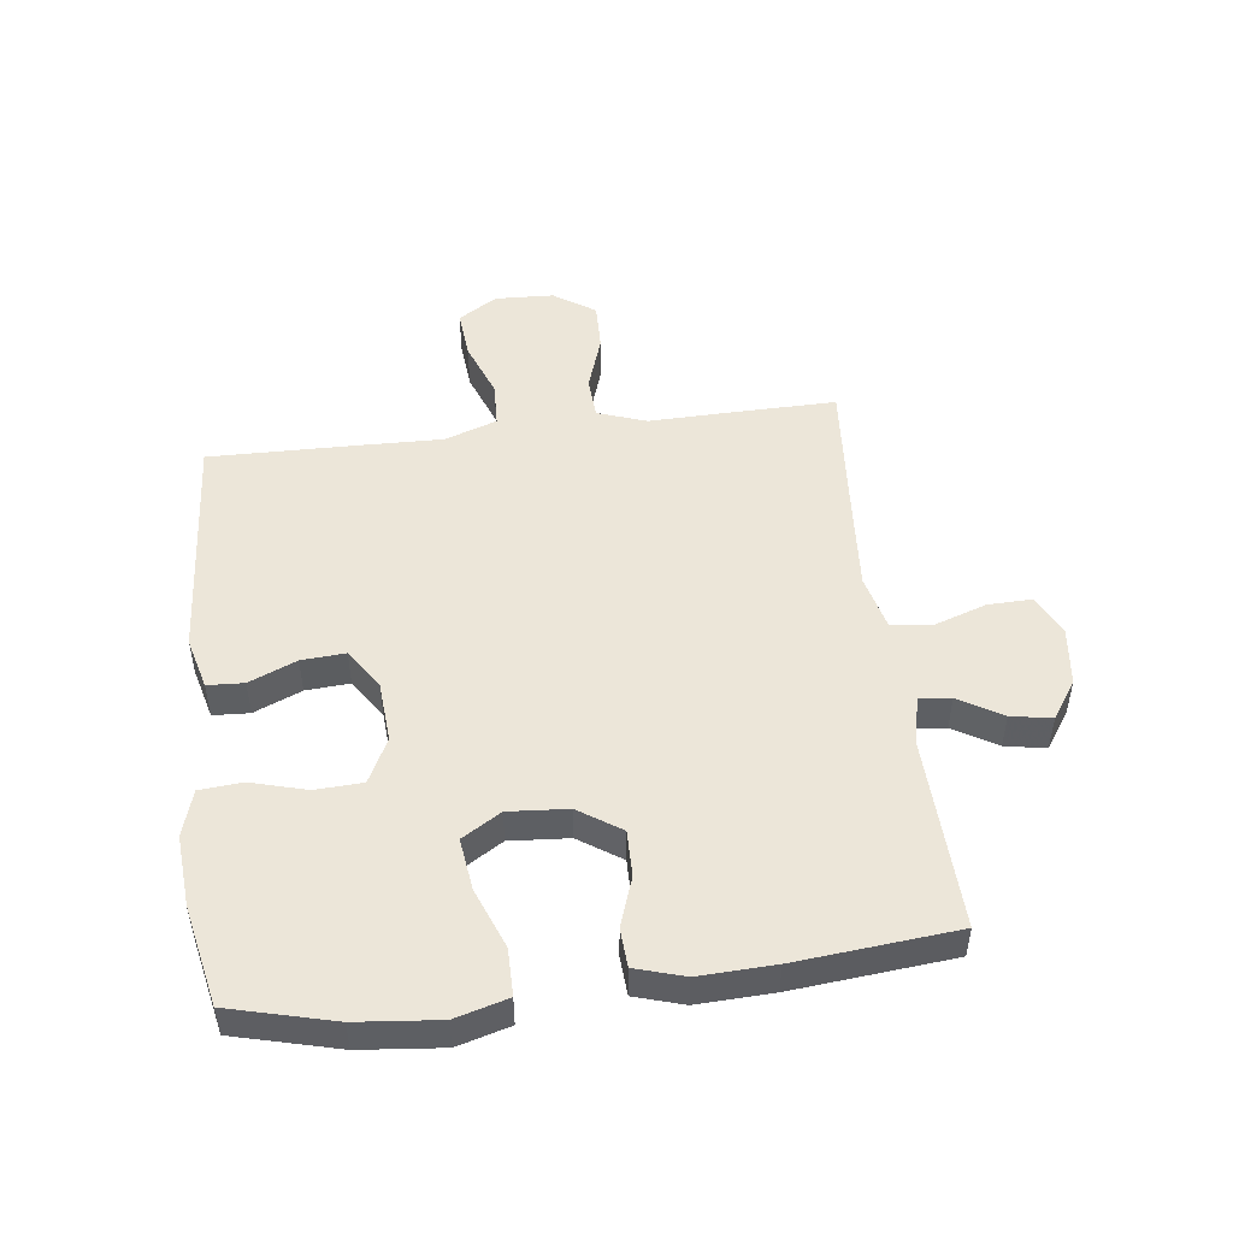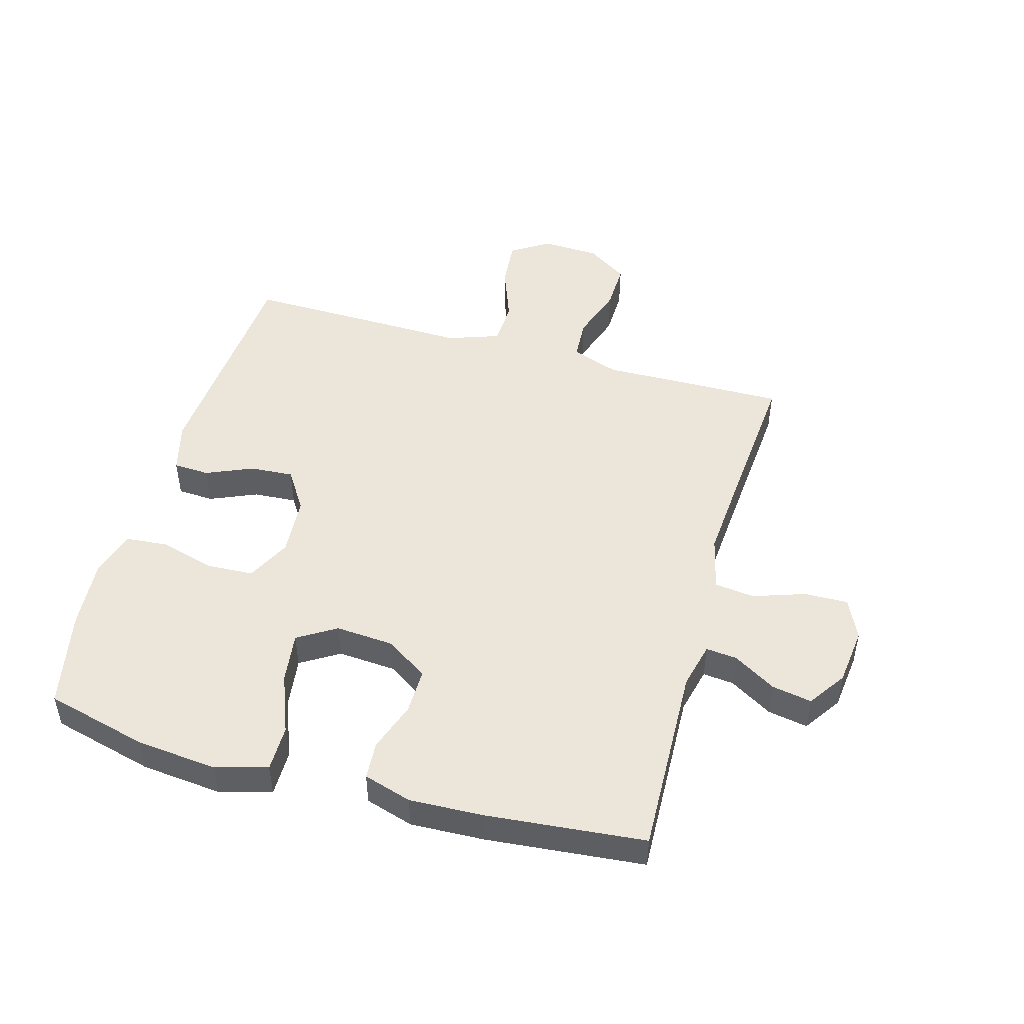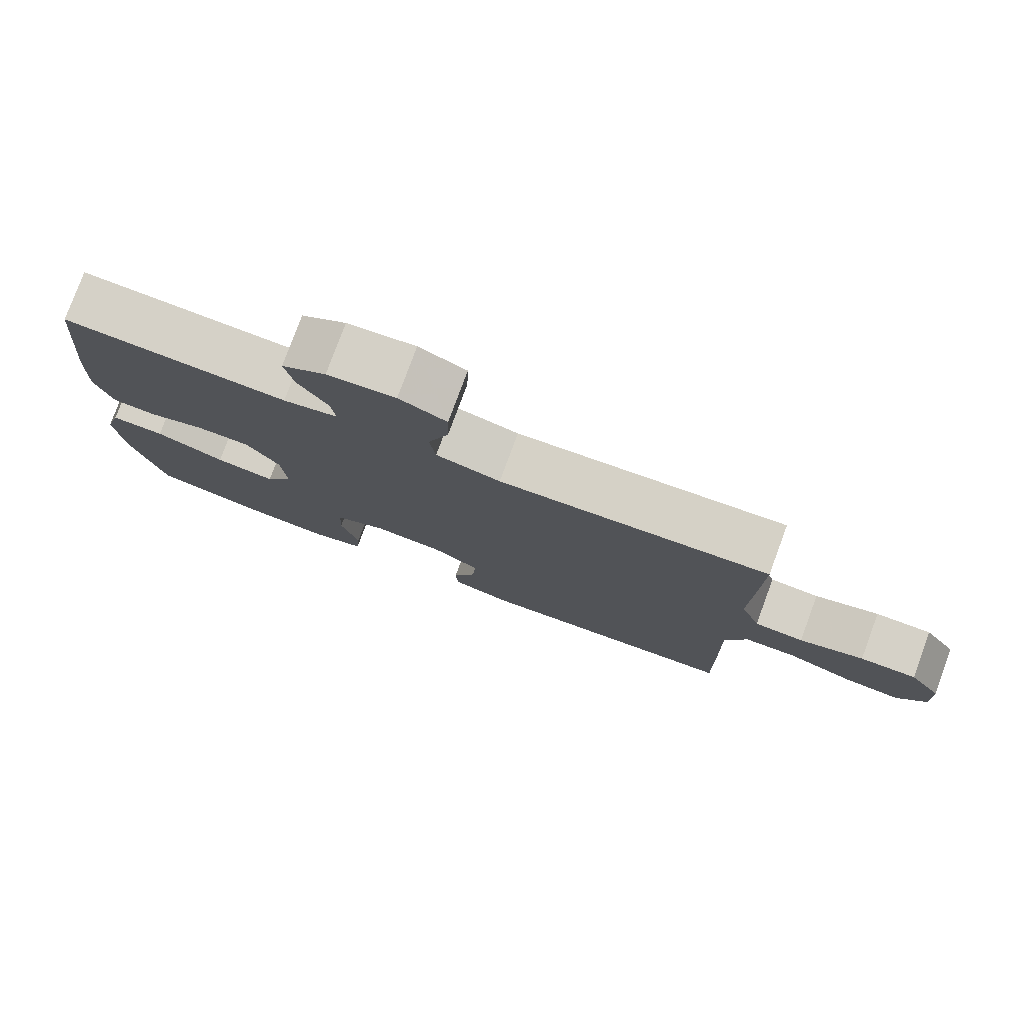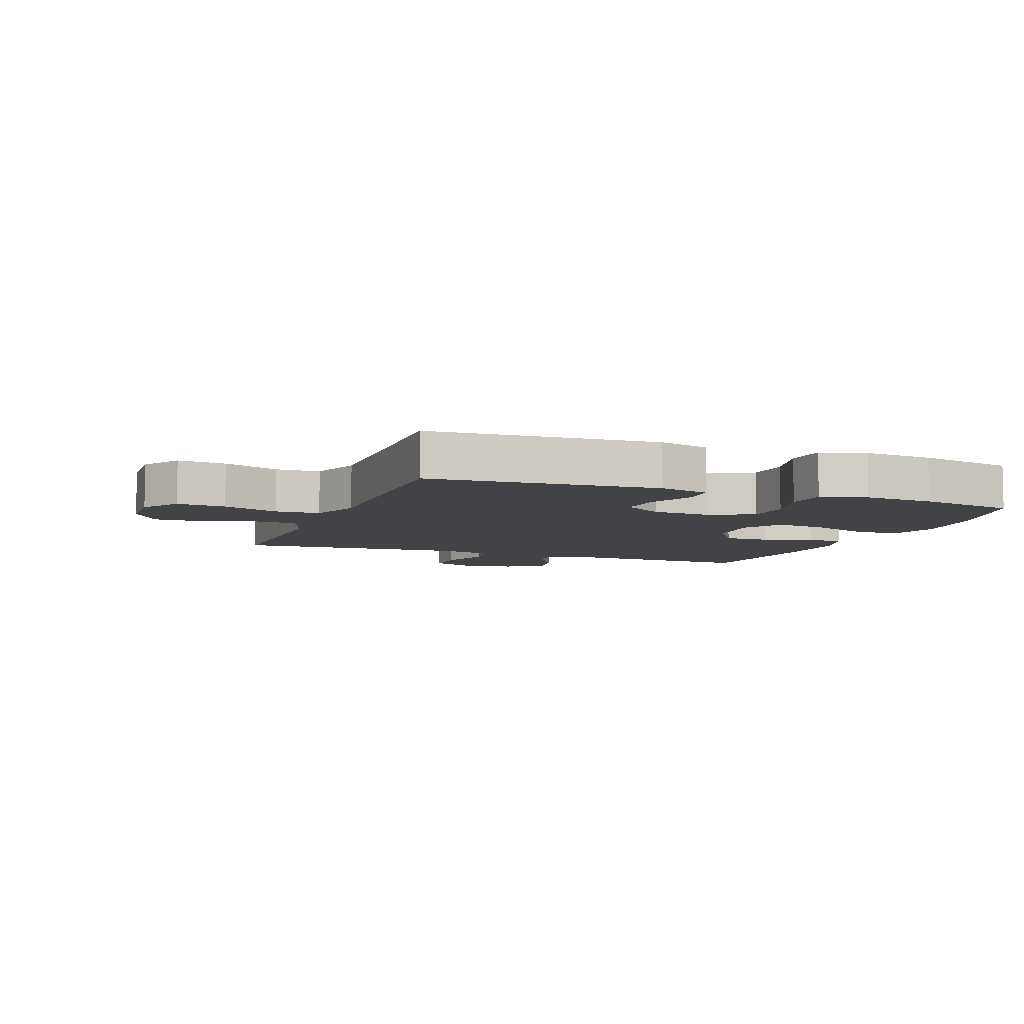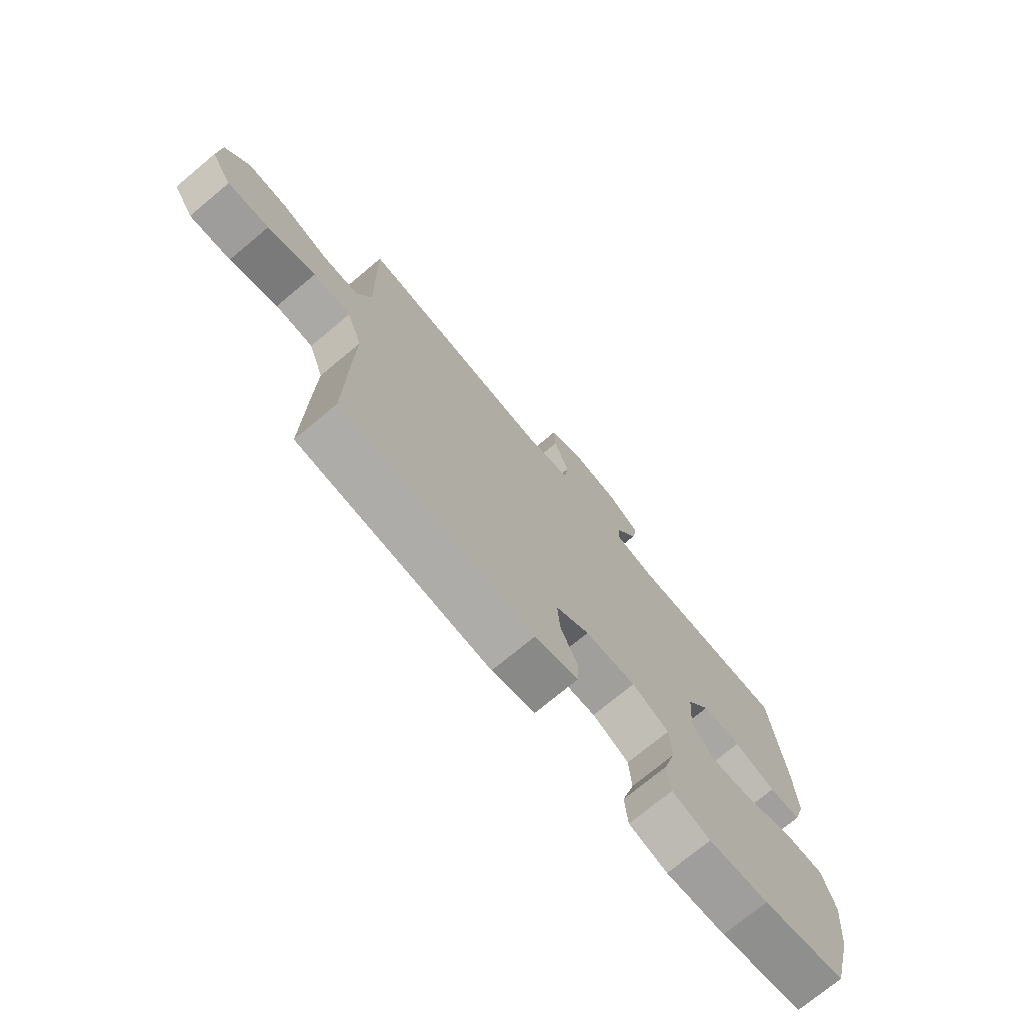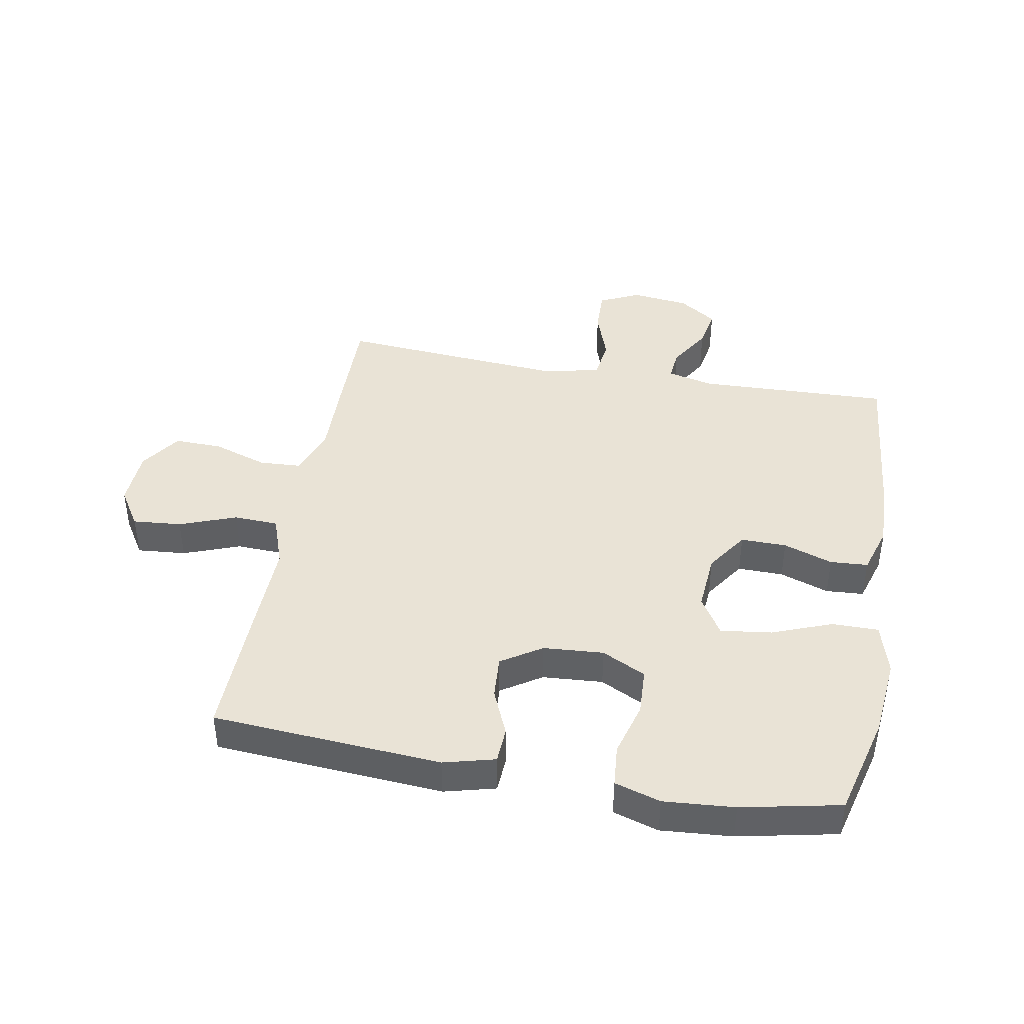
<metadata>
{"format":"obj","ext":"obj","renderer":"f3d","projection":"perspective","resolution":1024,"background":"white","views":[{"elev":49.5,"azim":-97.0,"up":"+Y"},{"elev":48.5,"azim":-74.2,"up":"+Y"},{"elev":78.8,"azim":20.3,"up":"+Z"},{"elev":-6.9,"azim":159.1,"up":"+Y"},{"elev":-74.0,"azim":129.8,"up":"+Z"},{"elev":42.2,"azim":-169.7,"up":"+Y"}]}
</metadata>
<code>
v -0.5 0.07 -0.5
v -0.543 0.07 -0.332
v -0.556 0.07 -0.199
v -0.532 0.07 -0.114
v -0.456 0.07 -0.114
v -0.358 0.07 -0.152
v -0.274 0.07 -0.163
v -0.235 0.07 -0.1
v -0.242 0.07 -0.004
v -0.288 0.07 0.065
v -0.363 0.07 0.064
v -0.444 0.07 0.036
v -0.506 0.07 0.04
v -0.53 0.07 0.119
v -0.525 0.07 0.241
v -0.5 0.07 0.5
v -0.185 0.07 0.489
v -0.109 0.07 0.507
v -0.114 0.07 0.558
v -0.156 0.07 0.628
v -0.168 0.07 0.694
v -0.106 0.07 0.736
v -0.011 0.07 0.747
v 0.055 0.07 0.716
v 0.053 0.07 0.644
v 0.024 0.07 0.559
v 0.032 0.07 0.493
v 0.122 0.07 0.471
v 0.258 0.07 0.481
v 0.5 0.07 0.5
v 0.497 0.07 0.319
v 0.494 0.07 0.197
v 0.522 0.07 0.118
v 0.591 0.07 0.114
v 0.681 0.07 0.144
v 0.76 0.07 0.146
v 0.805 0.07 0.079
v 0.809 0.07 -0.016
v 0.769 0.07 -0.079
v 0.689 0.07 -0.072
v 0.596 0.07 -0.037
v 0.523 0.07 -0.04
v 0.493 0.07 -0.125
v 0.496 0.07 -0.257
v 0.5 0.07 -0.5
v 0.124 0.07 -0.527
v 0.04 0.07 -0.505
v 0.037 0.07 -0.446
v 0.07 0.07 -0.369
v 0.075 0.07 -0.298
v 0.009 0.07 -0.255
v -0.09 0.07 -0.248
v -0.162 0.07 -0.284
v -0.166 0.07 -0.361
v -0.141 0.07 -0.451
v -0.147 0.07 -0.52
v -0.222 0.07 -0.543
v -0.338 0.07 -0.534
v -0.5 0 -0.5
v -0.543 0 -0.332
v -0.556 0 -0.199
v -0.532 0 -0.114
v -0.456 0 -0.114
v -0.358 0 -0.152
v -0.274 0 -0.163
v -0.235 0 -0.1
v -0.242 0 -0.004
v -0.288 0 0.065
v -0.363 0 0.064
v -0.444 0 0.036
v -0.506 0 0.04
v -0.53 0 0.119
v -0.525 0 0.241
v -0.5 0 0.5
v -0.185 0 0.489
v -0.109 0 0.507
v -0.114 0 0.558
v -0.156 0 0.628
v -0.168 0 0.694
v -0.106 0 0.736
v -0.011 0 0.747
v 0.055 0 0.716
v 0.053 0 0.644
v 0.024 0 0.559
v 0.032 0 0.493
v 0.122 0 0.471
v 0.258 0 0.481
v 0.5 0 0.5
v 0.497 0 0.319
v 0.494 0 0.197
v 0.522 0 0.118
v 0.591 0 0.114
v 0.681 0 0.144
v 0.76 0 0.146
v 0.805 0 0.079
v 0.809 0 -0.016
v 0.769 0 -0.079
v 0.689 0 -0.072
v 0.596 0 -0.037
v 0.523 0 -0.04
v 0.493 0 -0.125
v 0.496 0 -0.257
v 0.5 0 -0.5
v 0.124 0 -0.527
v 0.04 0 -0.505
v 0.037 0 -0.446
v 0.07 0 -0.369
v 0.075 0 -0.298
v 0.009 0 -0.255
v -0.09 0 -0.248
v -0.162 0 -0.284
v -0.166 0 -0.361
v -0.141 0 -0.451
v -0.147 0 -0.52
v -0.222 0 -0.543
v -0.338 0 -0.534
f 4 5 6
f 3 4 6
f 2 3 6
f 1 2 6
f 58 1 6
f 57 58 6
f 56 57 6
f 55 56 6
f 54 55 6
f 53 54 6 7
f 52 53 7 8
f 51 52 8 9
f 50 51 9 10
f 47 48 49
f 46 47 49
f 45 46 49
f 44 45 49
f 43 44 49
f 42 43 49 50
f 39 40 41
f 38 39 41
f 37 38 41
f 36 37 41
f 35 36 41
f 34 35 41
f 33 34 41 42
f 42 50 10
f 33 42 10
f 32 33 10
f 32 10 11
f 31 32 11
f 30 31 11
f 29 30 11
f 24 25 26
f 23 24 26
f 22 23 26
f 21 22 26
f 20 21 26
f 19 20 26
f 18 19 26 27
f 17 18 27 28
f 15 16 17 28
f 15 28 29
f 14 15 29
f 13 14 29
f 12 13 29
f 11 12 29
f 64 63 62
f 64 62 61
f 64 61 60
f 64 60 59
f 64 59 116
f 64 116 115
f 64 115 114
f 64 114 113
f 64 113 112
f 65 64 112 111
f 66 65 111 110
f 67 66 110 109
f 68 67 109 108
f 107 106 105
f 107 105 104
f 107 104 103
f 107 103 102
f 107 102 101
f 108 107 101 100
f 99 98 97
f 99 97 96
f 99 96 95
f 99 95 94
f 99 94 93
f 99 93 92
f 100 99 92 91
f 68 108 100
f 68 100 91
f 68 91 90
f 69 68 90
f 69 90 89
f 69 89 88
f 69 88 87
f 84 83 82
f 84 82 81
f 84 81 80
f 84 80 79
f 84 79 78
f 84 78 77
f 85 84 77 76
f 86 85 76 75
f 86 75 74 73
f 87 86 73
f 87 73 72
f 87 72 71
f 87 71 70
f 87 70 69
f 1 59 60 2
f 2 60 61 3
f 3 61 62 4
f 4 62 63 5
f 5 63 64 6
f 6 64 65 7
f 7 65 66 8
f 8 66 67 9
f 9 67 68 10
f 10 68 69 11
f 11 69 70 12
f 12 70 71 13
f 13 71 72 14
f 14 72 73 15
f 15 73 74 16
f 16 74 75 17
f 17 75 76 18
f 18 76 77 19
f 19 77 78 20
f 20 78 79 21
f 21 79 80 22
f 22 80 81 23
f 23 81 82 24
f 24 82 83 25
f 25 83 84 26
f 26 84 85 27
f 27 85 86 28
f 28 86 87 29
f 29 87 88 30
f 30 88 89 31
f 31 89 90 32
f 32 90 91 33
f 33 91 92 34
f 34 92 93 35
f 35 93 94 36
f 36 94 95 37
f 37 95 96 38
f 38 96 97 39
f 39 97 98 40
f 40 98 99 41
f 41 99 100 42
f 42 100 101 43
f 43 101 102 44
f 44 102 103 45
f 45 103 104 46
f 46 104 105 47
f 47 105 106 48
f 48 106 107 49
f 49 107 108 50
f 50 108 109 51
f 51 109 110 52
f 52 110 111 53
f 53 111 112 54
f 54 112 113 55
f 55 113 114 56
f 56 114 115 57
f 57 115 116 58
f 58 116 59 1

</code>
